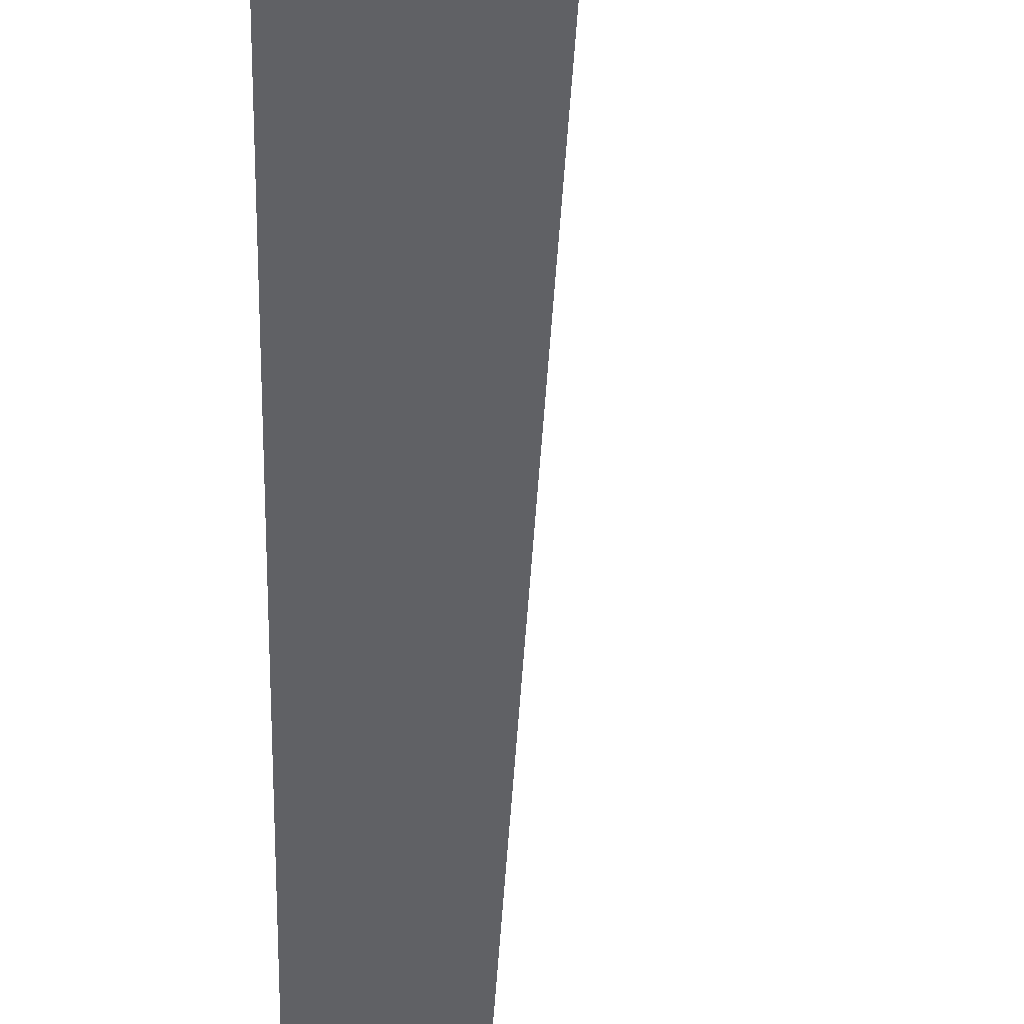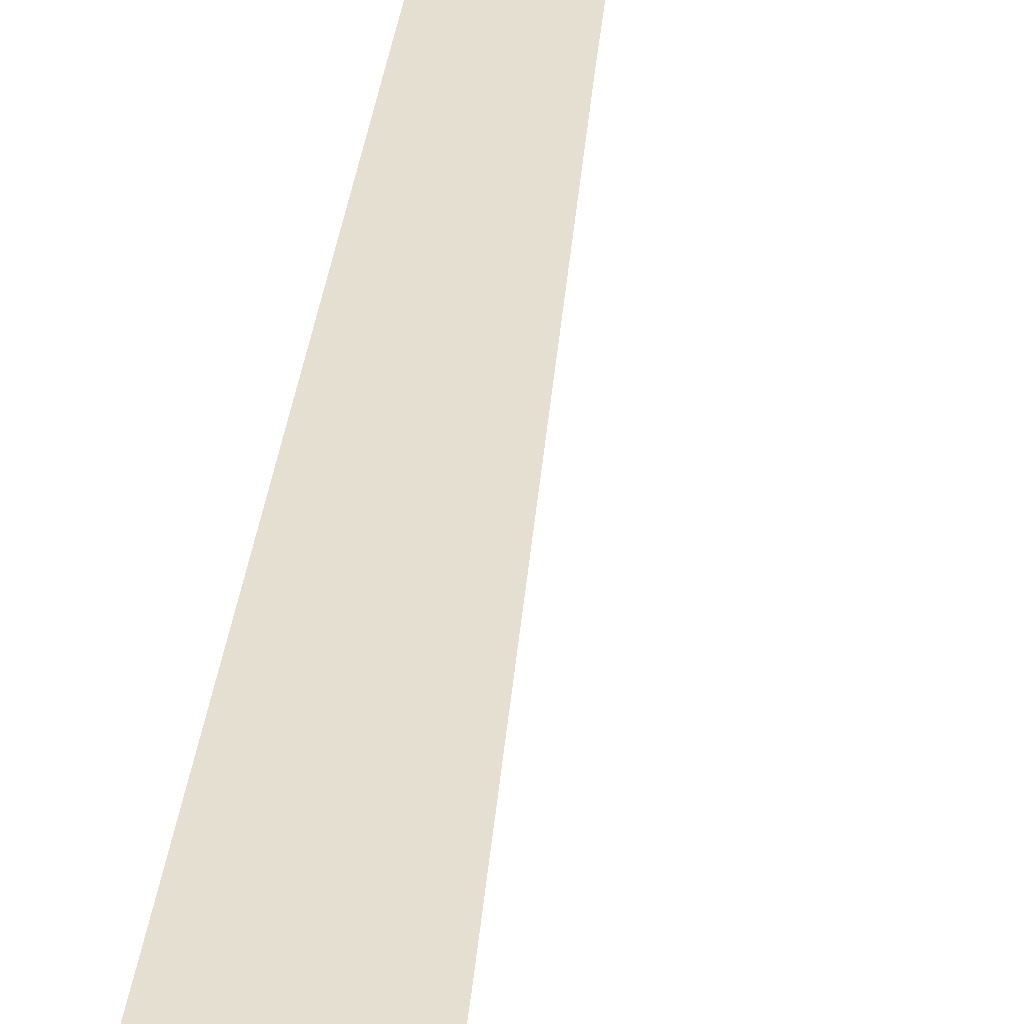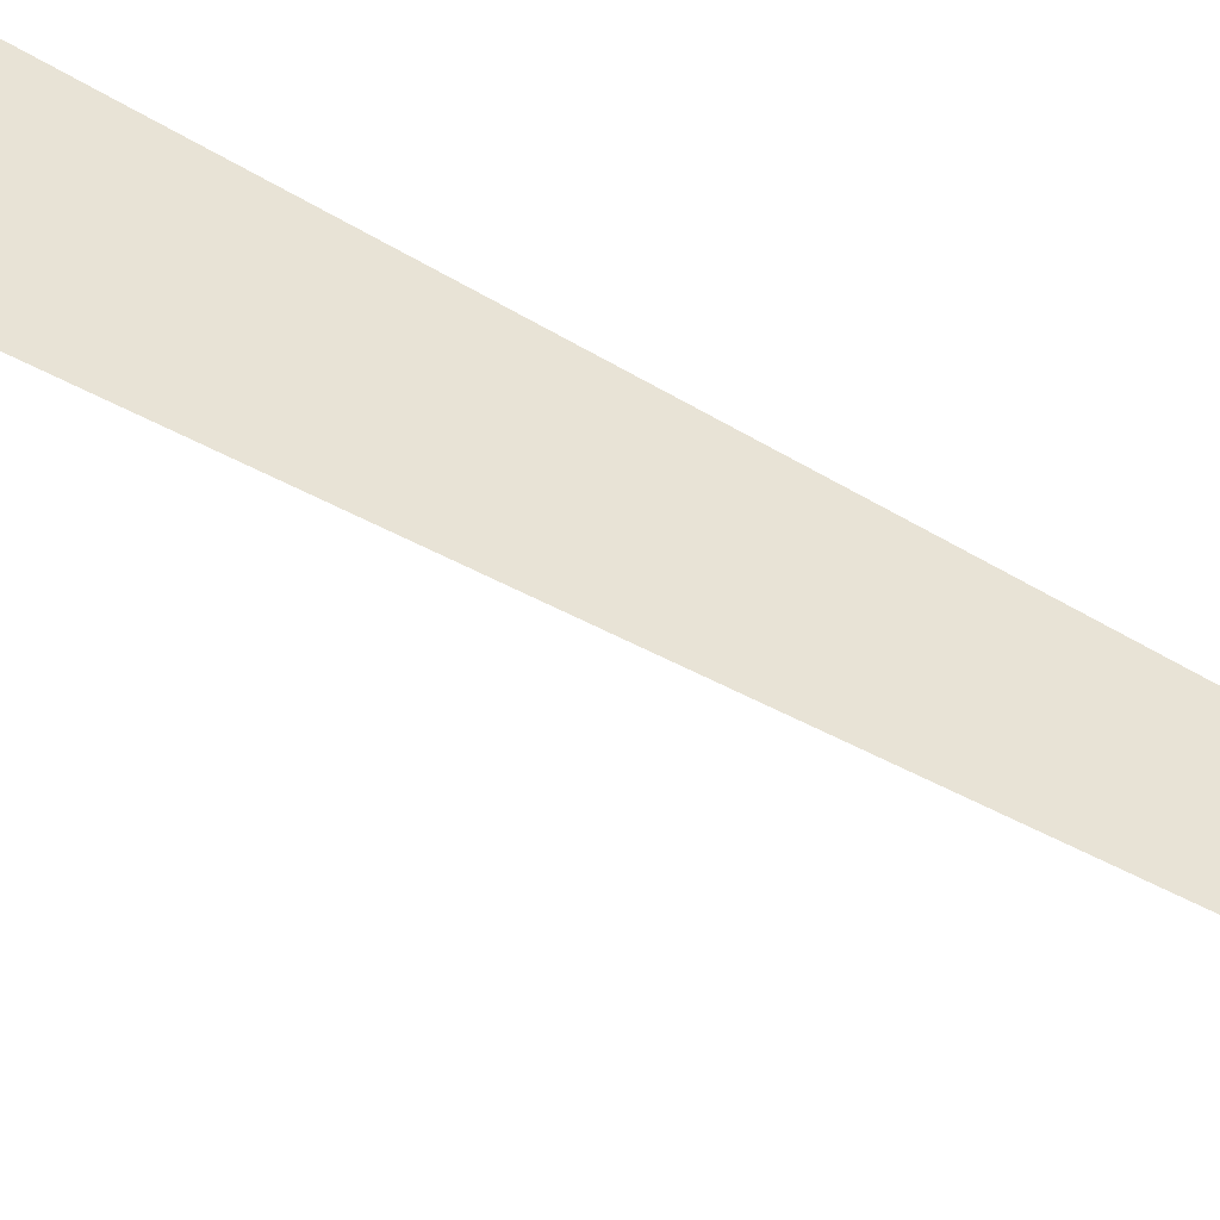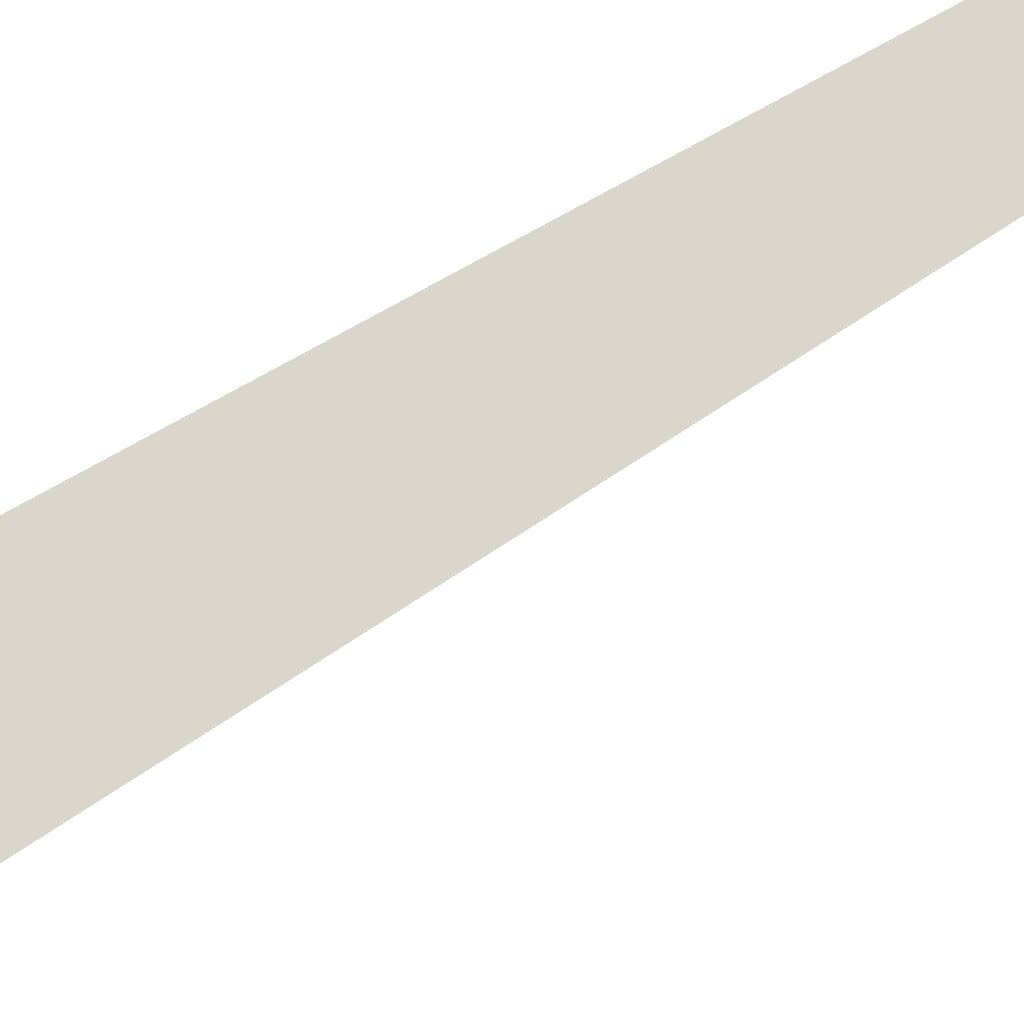
<metadata>
{"format":"obj","ext":"obj","renderer":"f3d","projection":"perspective","resolution":1024,"background":"white","views":[{"elev":-47.6,"azim":2.7,"up":"+Y"},{"elev":37.4,"azim":10.9,"up":"+Y"},{"elev":41.6,"azim":131.0,"up":"+Y"},{"elev":73.8,"azim":62.8,"up":"+Y"}]}
</metadata>
<code>
v  -2.509 -0.2505 -32
v  -2.173 -0.2505 -32
v  -2.081 -0.2505 -26.67
v  -2.479 -0.2505 -26.67
v  -2.398 -0.2505 -21.33
v  -1.827 -0.2505 -21.33
v  -2.275 -0.2504 -16
v  -1.444 -0.2504 -16
v  -2.12 -0.2504 -10.67
v  -0.9629 -0.2504 -10.67
v  -1.944 -0.2503 -5.333
v  -0.4171 -0.2503 -5.333
v  -1.758 -0.2503 -0
v  0.1611 -0.2503 -0
v  -1.572 -0.2502 5.333
v  0.7394 -0.2502 5.333
v  -1.397 -0.2501 10.67
v  1.285 -0.2501 10.67
v  -1.242 -0.2501 16
v  1.765 -0.2501 16
v  -1.119 -0.25 21.33
v  2.148 -0.25 21.33
v  -1.038 -0.25 26.67
v  2.401 -0.25 26.67
v  -1.008 -0.25 32
v  2.492 -0.25 32
g MedCon_OnePlusThreeS_End
f 4 3 2 1
f 6 3 4 5
f 8 6 5 7
f 10 8 7 9
f 12 10 9 11
f 14 12 11 13
f 16 14 13 15
f 18 16 15 17
f 20 18 17 19
f 22 20 19 21
f 24 22 21 23
f 26 24 23 25

</code>
